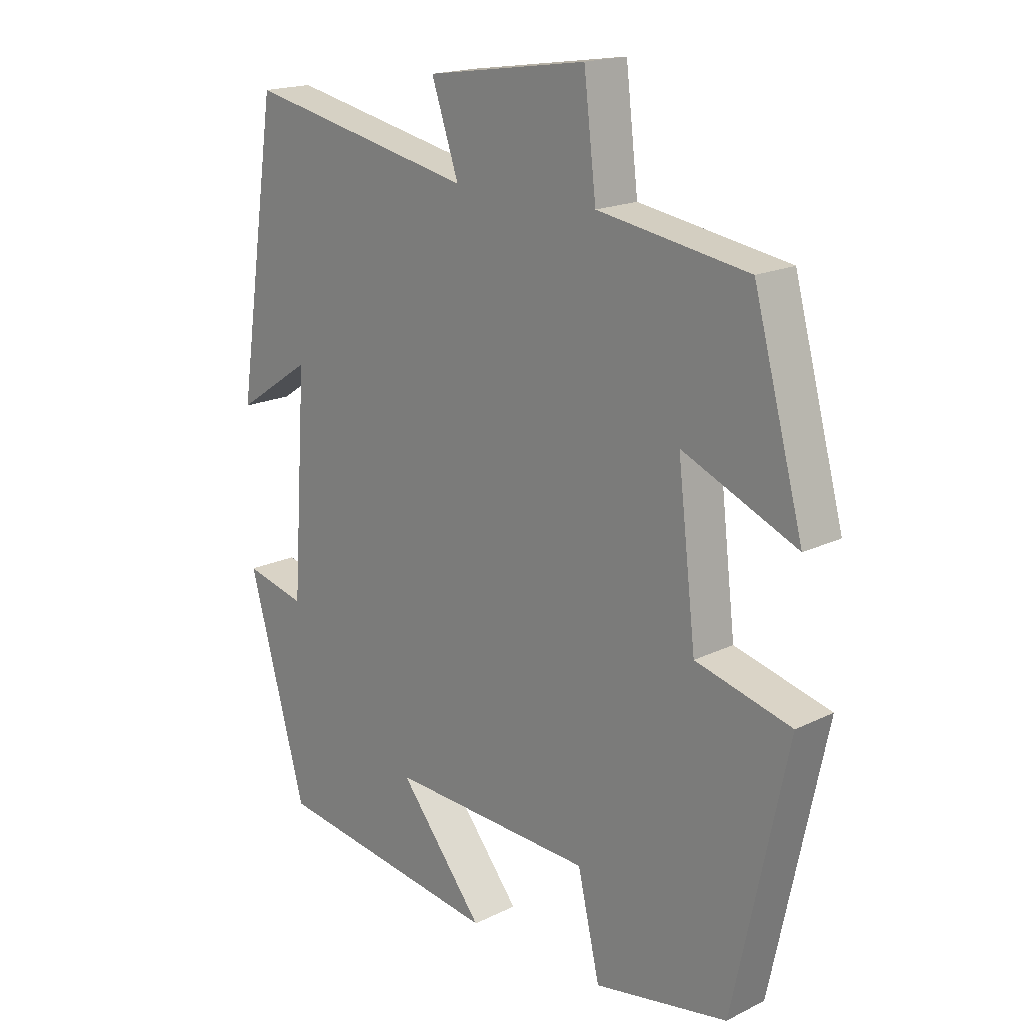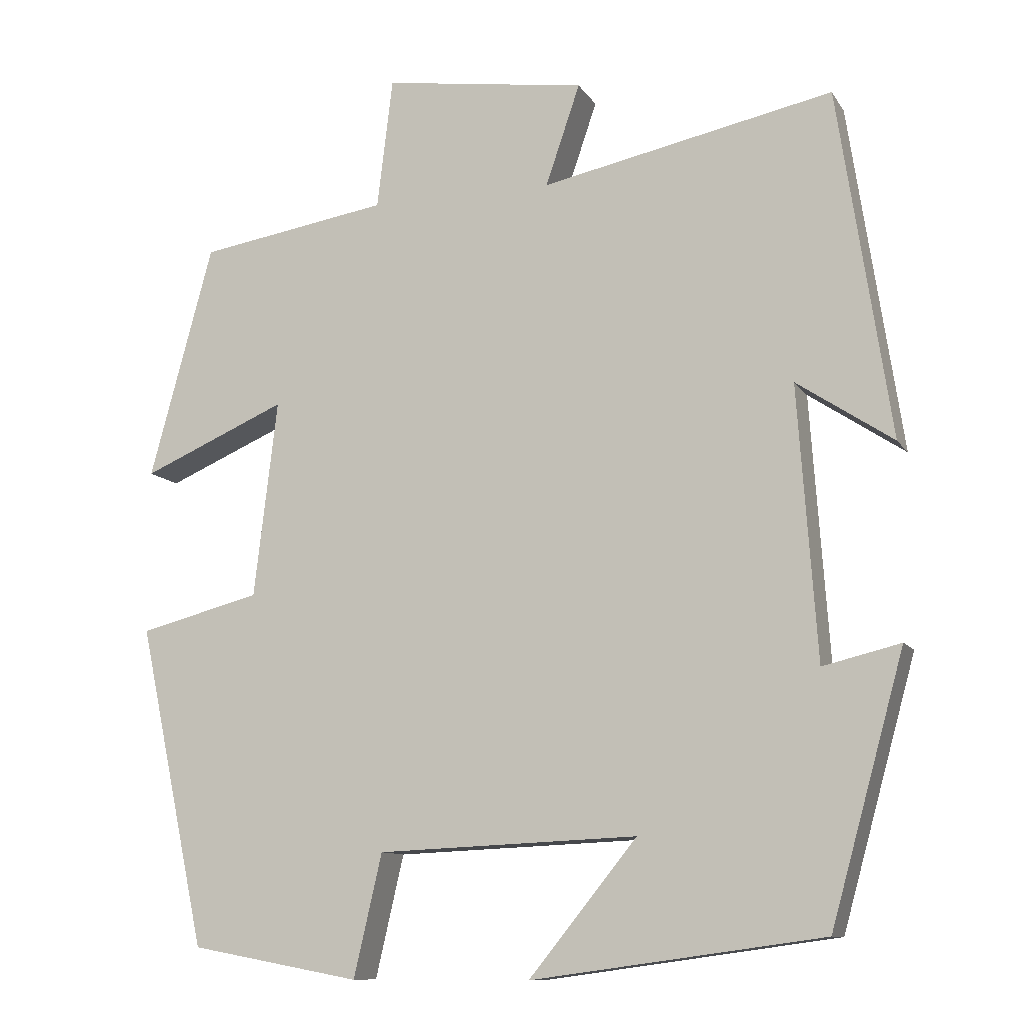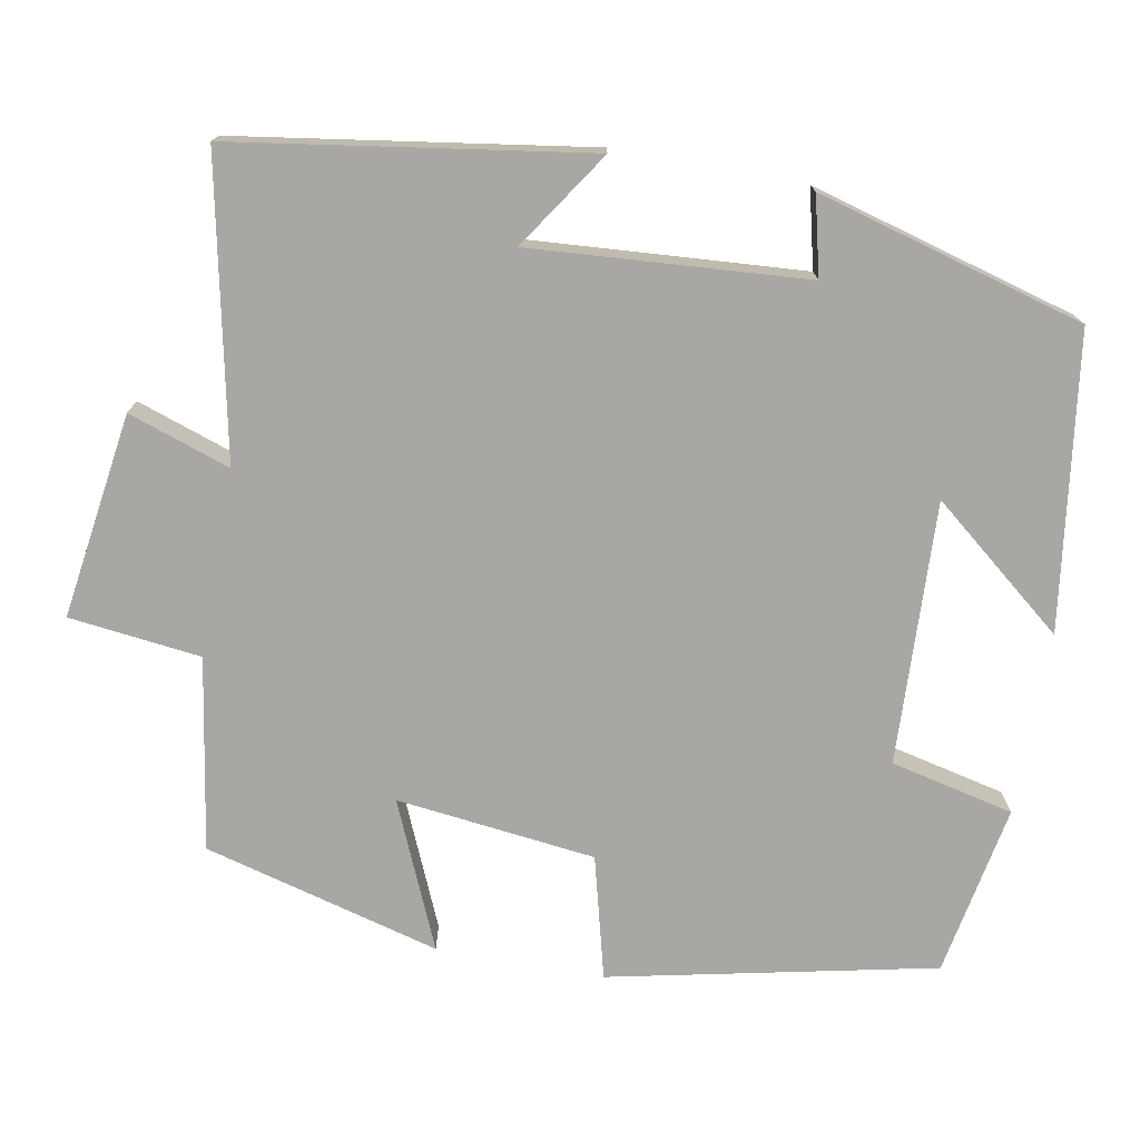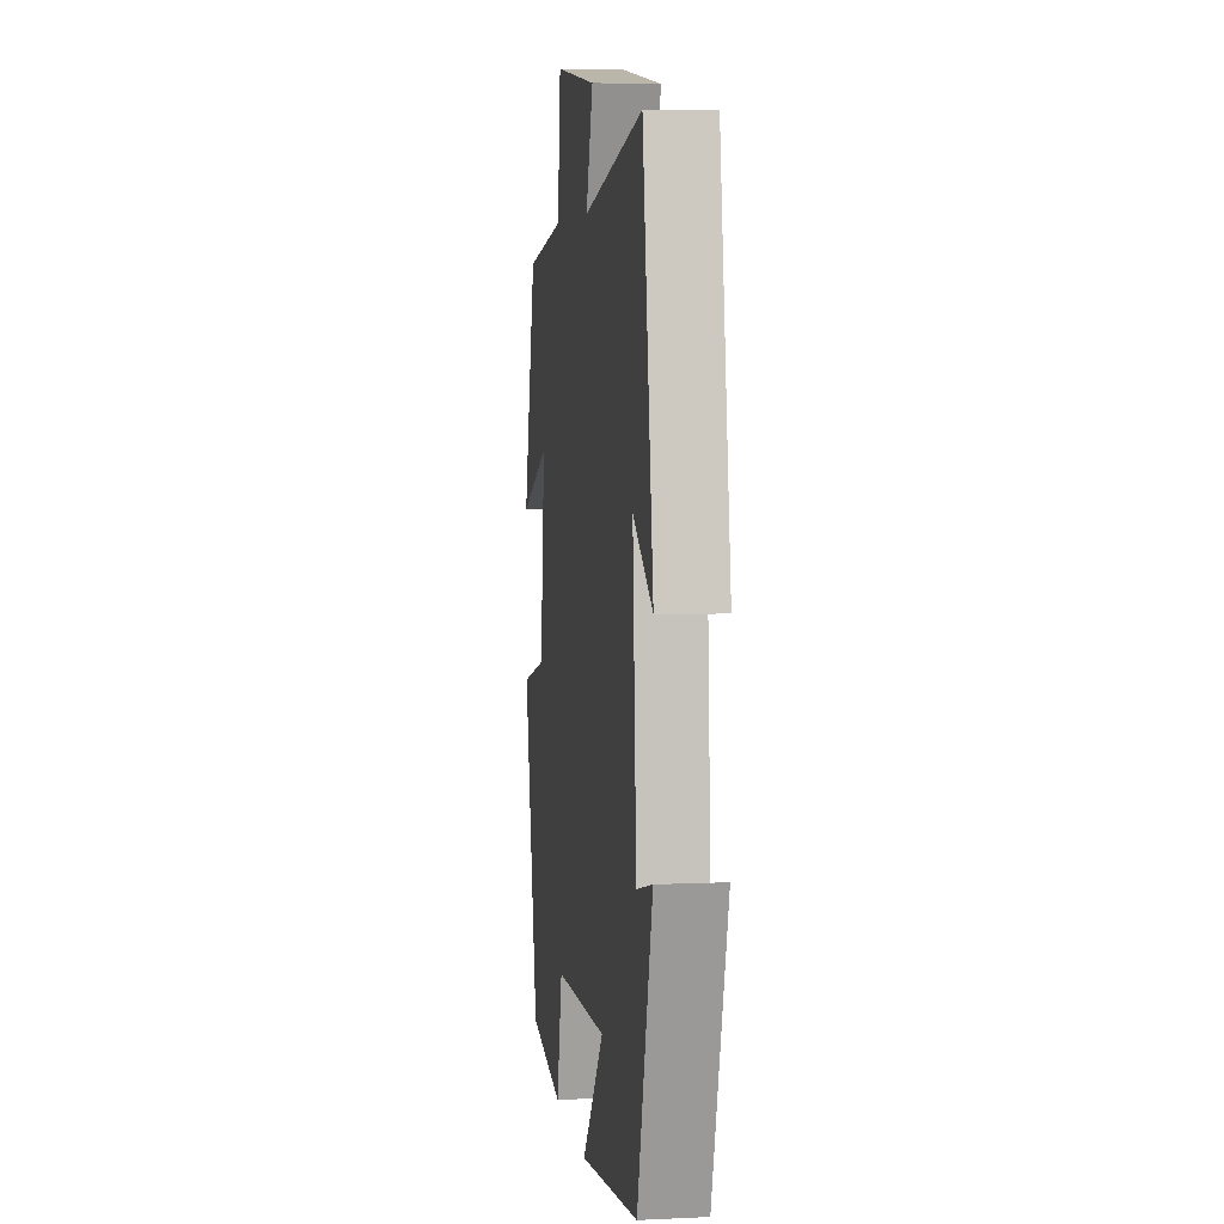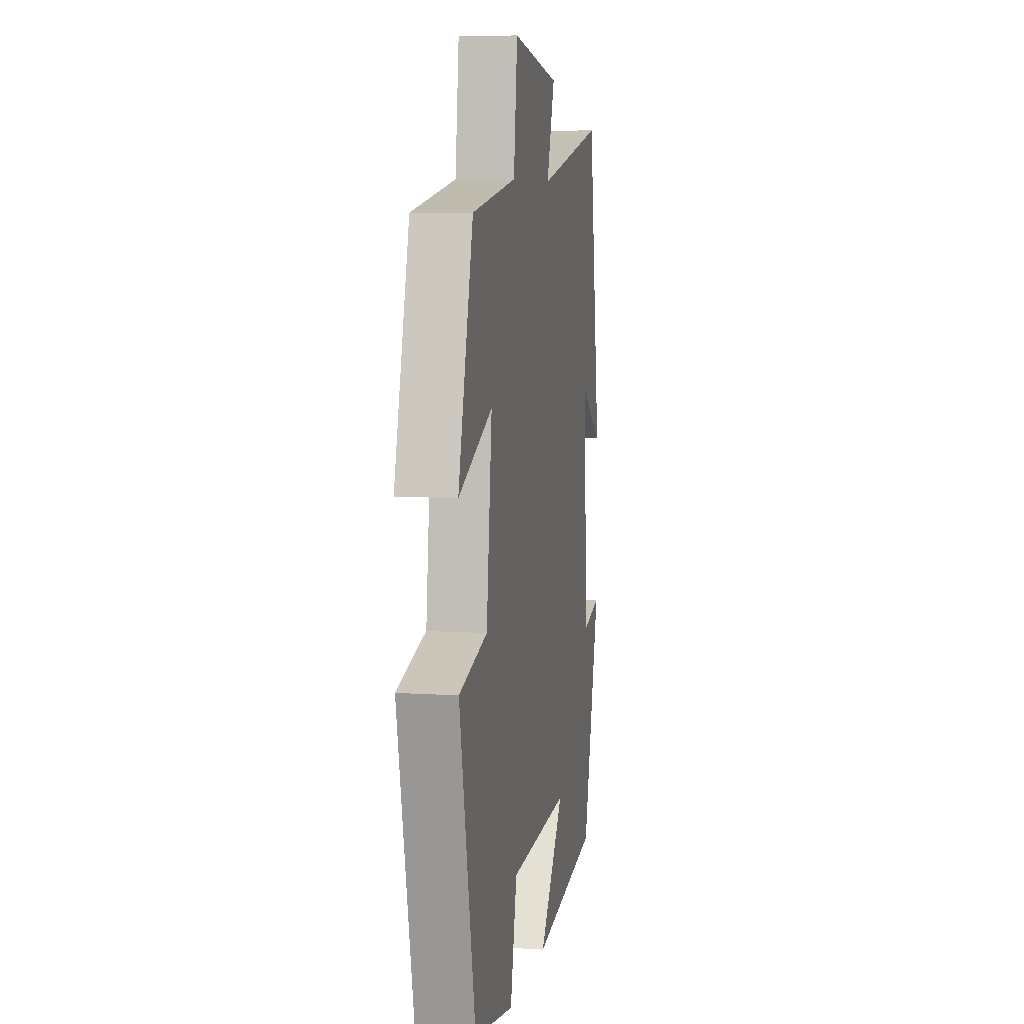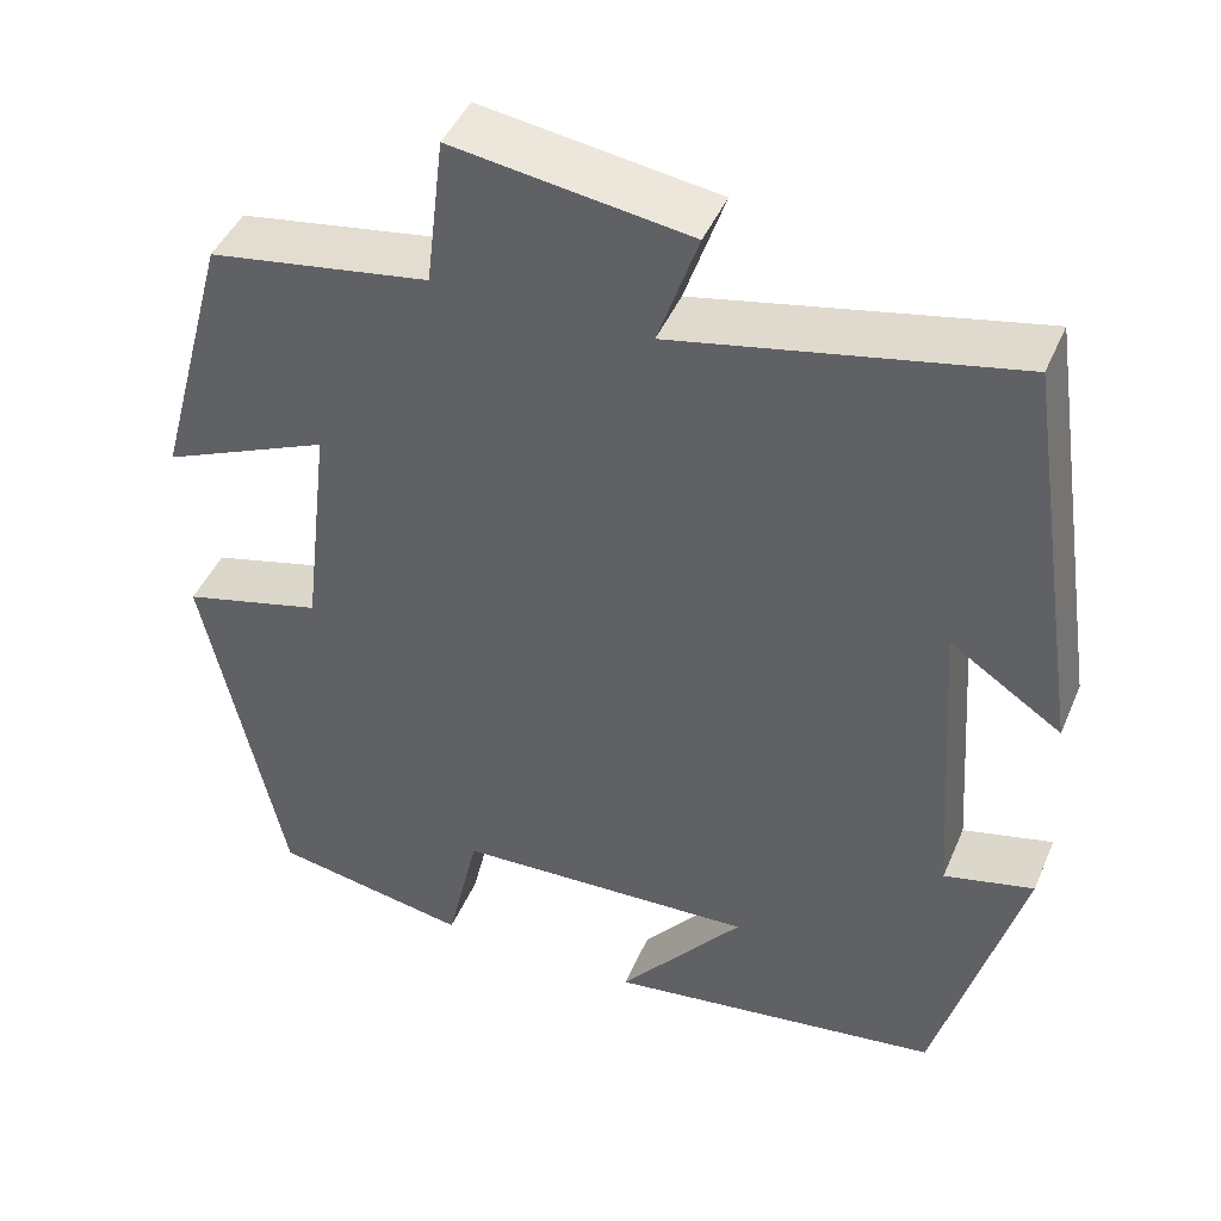
<metadata>
{"format":"obj","ext":"obj","renderer":"f3d","projection":"perspective","resolution":1024,"background":"white","views":[{"elev":18.0,"azim":-133.7,"up":"+Z"},{"elev":-10.8,"azim":20.0,"up":"+Z"},{"elev":-74.8,"azim":79.7,"up":"+Y"},{"elev":5.7,"azim":81.8,"up":"+Z"},{"elev":7.3,"azim":-79.5,"up":"+Z"},{"elev":44.7,"azim":22.3,"up":"+Z"}]}
</metadata>
<code>
v -0.413 0.07 -0.46
v -0.5 0.07 -0.05
v -0.345 0.07 -0.01
v -0.315 0.07 0.242
v -0.5 0.07 0.162
v -0.419 0.07 0.461
v -0.176 0.07 0.5
v -0.156 0.07 0.667
v 0.104 0.07 0.629
v 0.06 0.07 0.5
v 0.433 0.07 0.577
v 0.5 0.07 0.131
v 0.377 0.07 0.213
v 0.401 0.07 -0.135
v 0.5 0.07 -0.111
v 0.406 0.07 -0.449
v 0.034 0.07 -0.5
v 0.172 0.07 -0.33
v -0.16 0.07 -0.344
v -0.196 0.07 -0.5
v -0.413 0 -0.46
v -0.5 0 -0.05
v -0.345 0 -0.01
v -0.315 0 0.242
v -0.5 0 0.162
v -0.419 0 0.461
v -0.176 0 0.5
v -0.156 0 0.667
v 0.104 0 0.629
v 0.06 0 0.5
v 0.433 0 0.577
v 0.5 0 0.131
v 0.377 0 0.213
v 0.401 0 -0.135
v 0.5 0 -0.111
v 0.406 0 -0.449
v 0.034 0 -0.5
v 0.172 0 -0.33
v -0.16 0 -0.344
v -0.196 0 -0.5
f 19 20 1 2
f 18 19 2 3
f 15 16 17 18
f 14 15 18
f 13 14 18 3
f 10 11 12 13
f 10 13 3 4
f 7 8 9 10
f 6 7 10
f 4 5 6 10
f 22 21 40 39
f 23 22 39 38
f 38 37 36 35
f 38 35 34
f 23 38 34 33
f 33 32 31 30
f 24 23 33 30
f 30 29 28 27
f 30 27 26
f 30 26 25 24
f 1 21 22 2
f 2 22 23 3
f 3 23 24 4
f 4 24 25 5
f 5 25 26 6
f 6 26 27 7
f 7 27 28 8
f 8 28 29 9
f 9 29 30 10
f 10 30 31 11
f 11 31 32 12
f 12 32 33 13
f 13 33 34 14
f 14 34 35 15
f 15 35 36 16
f 16 36 37 17
f 17 37 38 18
f 18 38 39 19
f 19 39 40 20
f 20 40 21 1

</code>
